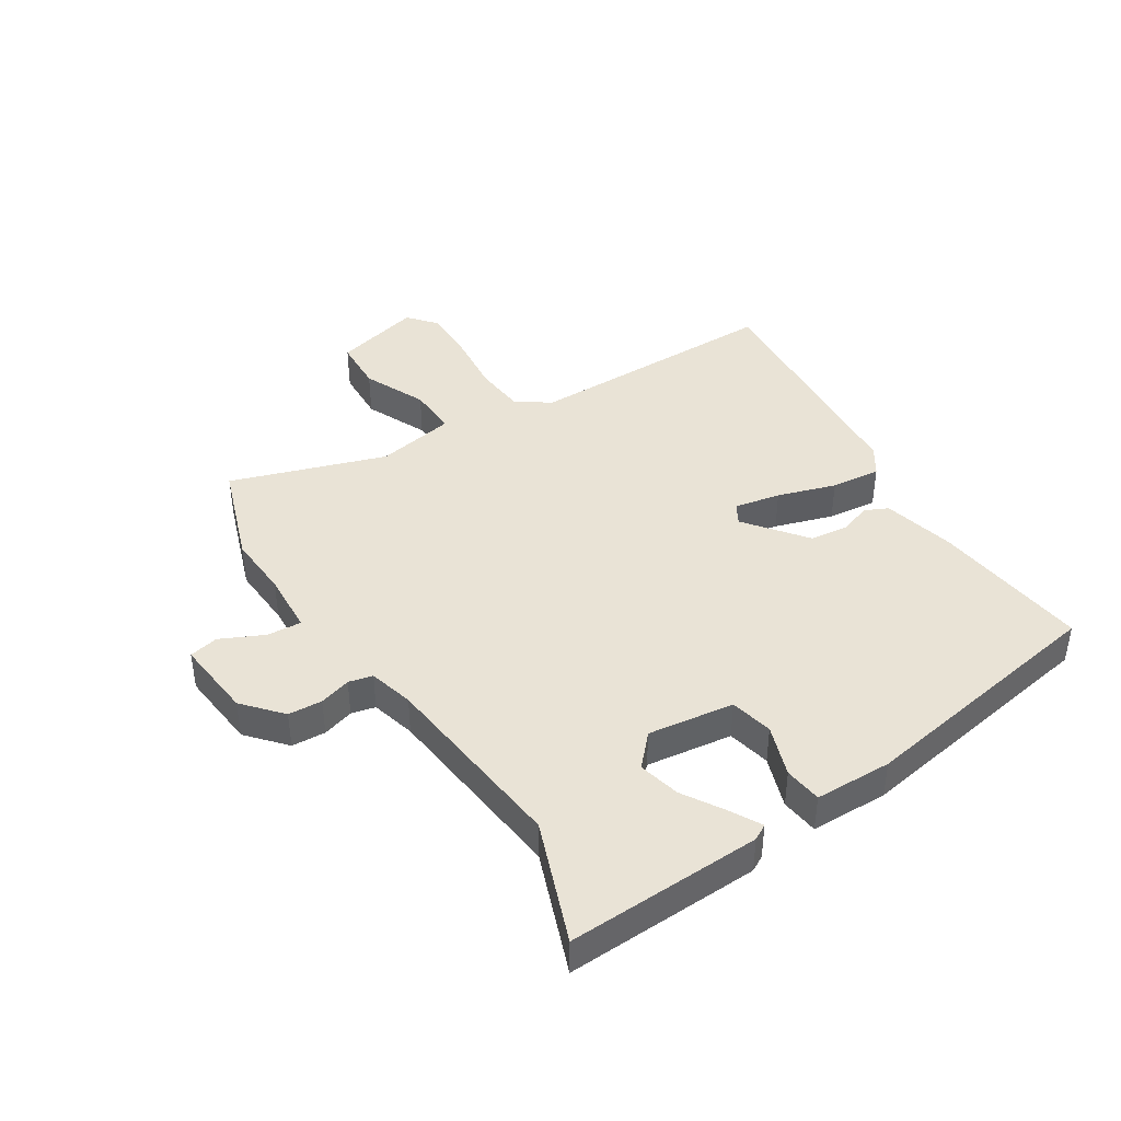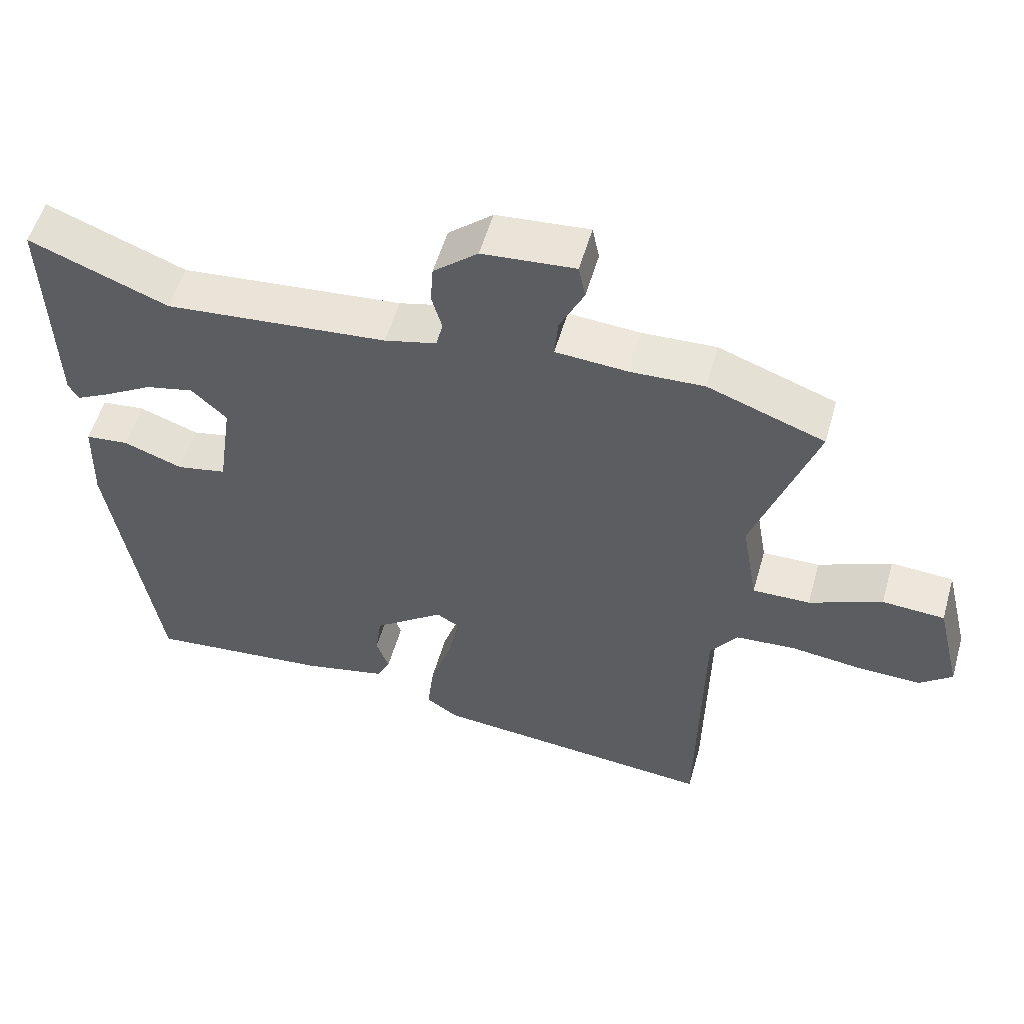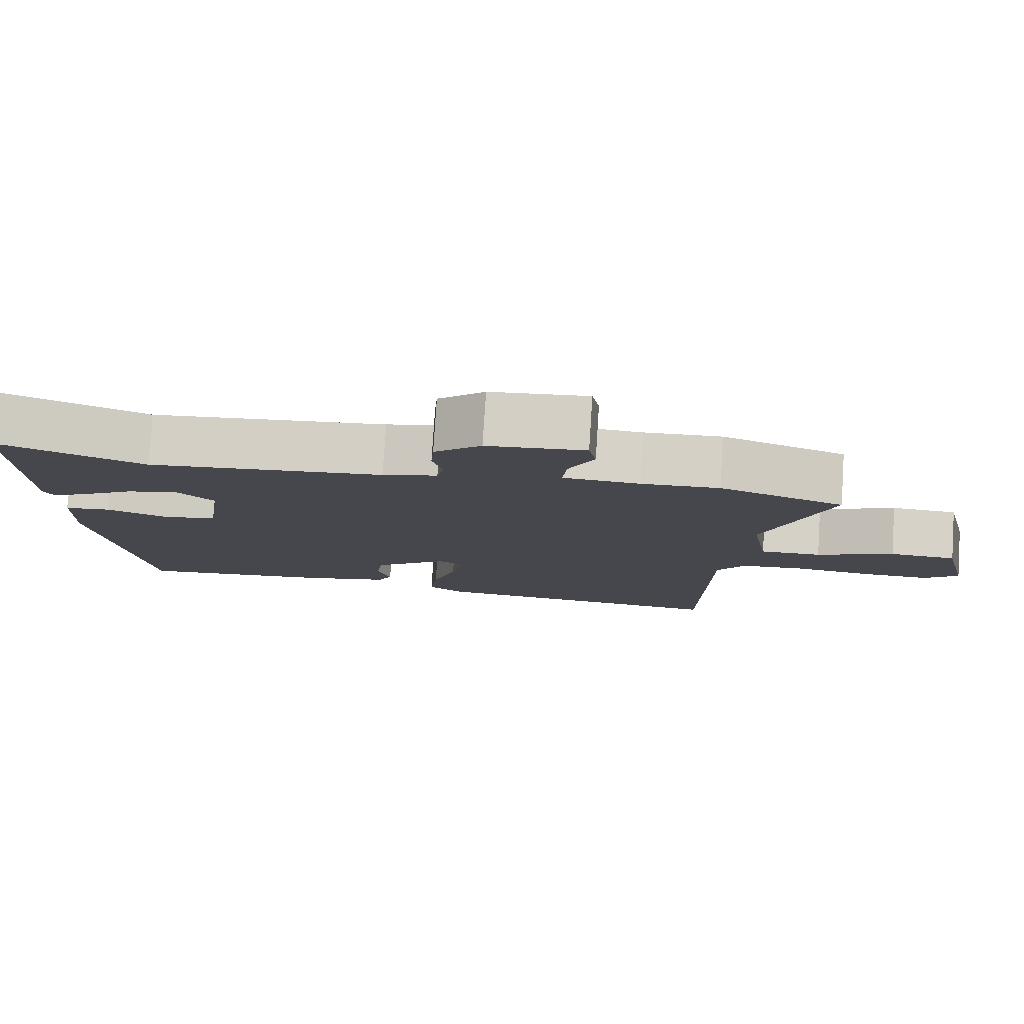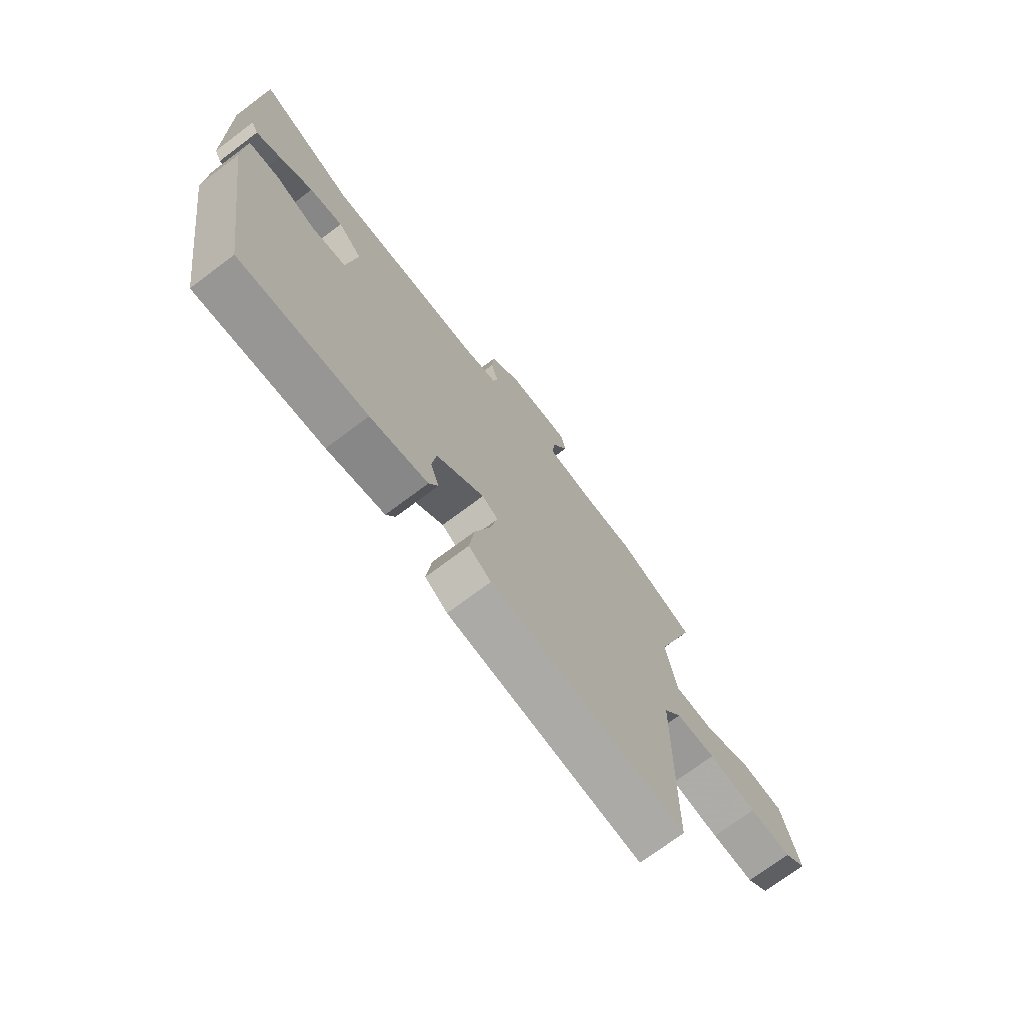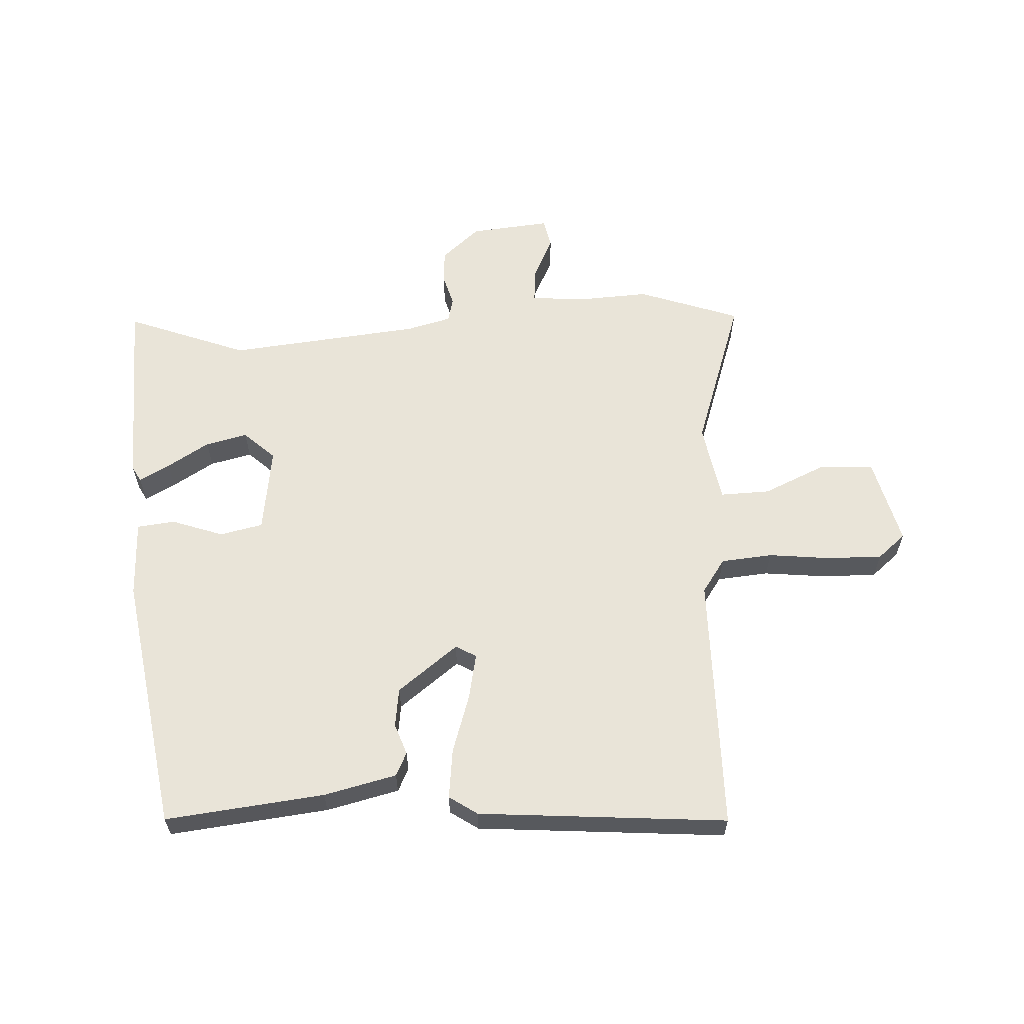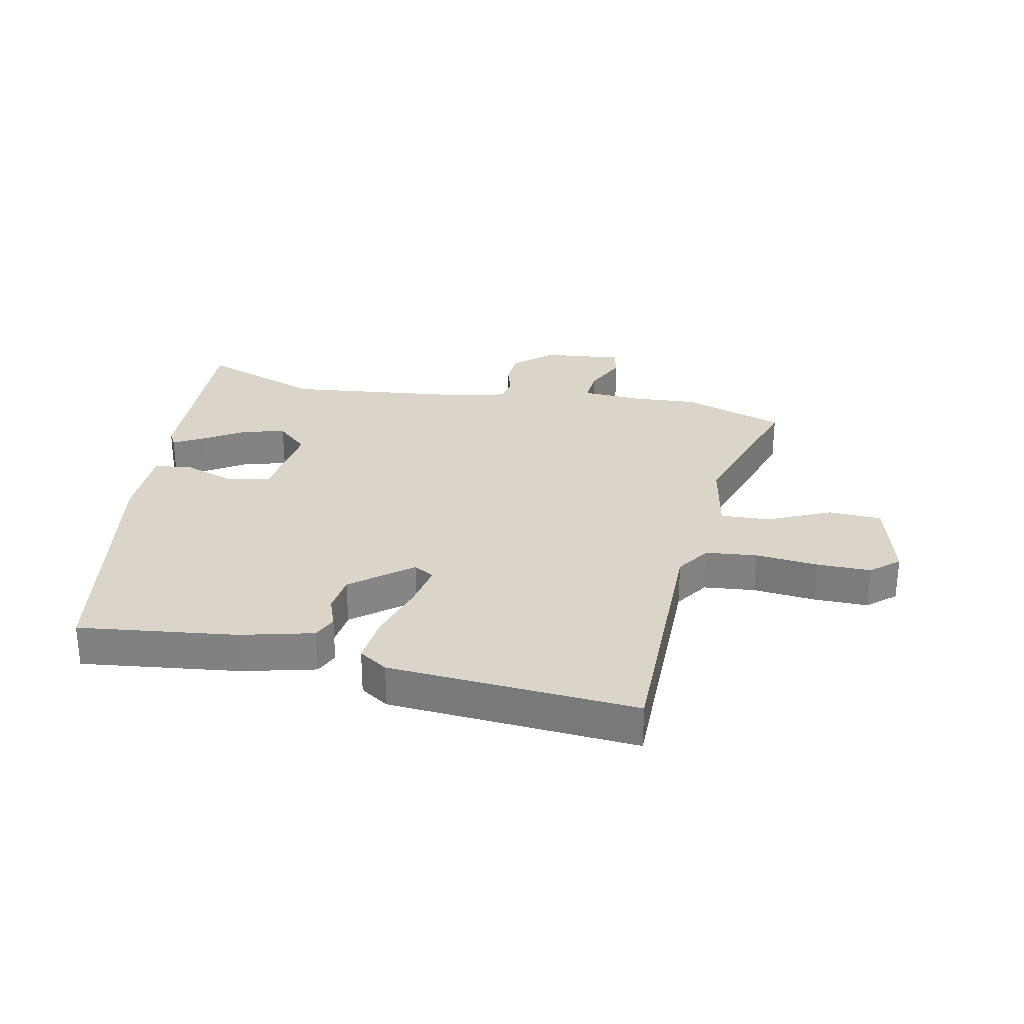
<metadata>
{"format":"obj","ext":"obj","renderer":"f3d","projection":"perspective","resolution":1024,"background":"white","views":[{"elev":42.0,"azim":56.9,"up":"+Y"},{"elev":54.8,"azim":-164.1,"up":"+Z"},{"elev":79.2,"azim":-176.3,"up":"+Z"},{"elev":-72.5,"azim":126.9,"up":"+Z"},{"elev":60.6,"azim":176.7,"up":"+Y"},{"elev":29.1,"azim":-169.3,"up":"+Y"}]}
</metadata>
<code>
v 0.348 0.07 0.441
v 0.549 0.07 0.519
v 0.541 0.07 0.193
v 0.527 0.07 0.167
v 0.476 0.07 0.194
v 0.406 0.07 0.236
v 0.336 0.07 0.252
v 0.285 0.07 0.204
v 0.306 0.07 0.06
v 0.378 0.07 0.045
v 0.464 0.07 0.076
v 0.527 0.07 0.069
v 0.531 0.07 -0.06
v 0.464 0.07 -0.491
v 0.199 0.07 -0.463
v 0.078 0.07 -0.435
v 0.059 0.07 -0.396
v 0.077 0.07 -0.344
v 0.068 0.07 -0.279
v -0.033 0.07 -0.202
v -0.067 0.07 -0.222
v -0.051 0.07 -0.299
v -0.019 0.07 -0.396
v -0.009 0.07 -0.479
v -0.056 0.07 -0.511
v -0.47 0.07 -0.547
v -0.476 0.07 -0.117
v -0.515 0.07 -0.061
v -0.601 0.07 -0.054
v -0.705 0.07 -0.066
v -0.796 0.07 -0.068
v -0.843 0.07 -0.029
v -0.807 0.07 0.118
v -0.717 0.07 0.123
v -0.612 0.07 0.077
v -0.529 0.07 0.075
v -0.506 0.07 0.208
v -0.595 0.07 0.466
v -0.426 0.07 0.527
v -0.32 0.07 0.522
v -0.216 0.07 0.529
v -0.221 0.07 0.587
v -0.256 0.07 0.659
v -0.246 0.07 0.708
v -0.112 0.07 0.696
v -0.048 0.07 0.641
v -0.044 0.07 0.584
v -0.059 0.07 0.531
v -0.049 0.07 0.491
v 0.026 0.07 0.472
v 0.348 0 0.441
v 0.549 0 0.519
v 0.541 0 0.193
v 0.527 0 0.167
v 0.476 0 0.194
v 0.406 0 0.236
v 0.336 0 0.252
v 0.285 0 0.204
v 0.306 0 0.06
v 0.378 0 0.045
v 0.464 0 0.076
v 0.527 0 0.069
v 0.531 0 -0.06
v 0.464 0 -0.491
v 0.199 0 -0.463
v 0.078 0 -0.435
v 0.059 0 -0.396
v 0.077 0 -0.344
v 0.068 0 -0.279
v -0.033 0 -0.202
v -0.067 0 -0.222
v -0.051 0 -0.299
v -0.019 0 -0.396
v -0.009 0 -0.479
v -0.056 0 -0.511
v -0.47 0 -0.547
v -0.476 0 -0.117
v -0.515 0 -0.061
v -0.601 0 -0.054
v -0.705 0 -0.066
v -0.796 0 -0.068
v -0.843 0 -0.029
v -0.807 0 0.118
v -0.717 0 0.123
v -0.612 0 0.077
v -0.529 0 0.075
v -0.506 0 0.208
v -0.595 0 0.466
v -0.426 0 0.527
v -0.32 0 0.522
v -0.216 0 0.529
v -0.221 0 0.587
v -0.256 0 0.659
v -0.246 0 0.708
v -0.112 0 0.696
v -0.048 0 0.641
v -0.044 0 0.584
v -0.059 0 0.531
v -0.049 0 0.491
v 0.026 0 0.472
f 46 47 48
f 45 46 48
f 44 45 48
f 43 44 48
f 42 43 48
f 41 42 48 49
f 40 41 49 50
f 39 40 50
f 38 39 50
f 37 38 50
f 33 34 35
f 32 33 35
f 31 32 35
f 30 31 35
f 29 30 35
f 28 29 35 36
f 37 50 1
f 36 37 1
f 28 36 1
f 27 28 1
f 25 26 27
f 24 25 27
f 23 24 27
f 22 23 27
f 16 17 18
f 15 16 18
f 14 15 18
f 13 14 18
f 12 13 18
f 11 12 18
f 10 11 18
f 9 10 18 19
f 8 9 19 20
f 4 5 6
f 3 4 6
f 2 3 6
f 1 2 6
f 1 6 7
f 27 1 7 8
f 21 22 27
f 8 20 21 27
f 98 97 96
f 98 96 95
f 98 95 94
f 98 94 93
f 98 93 92
f 99 98 92 91
f 100 99 91 90
f 100 90 89
f 100 89 88
f 100 88 87
f 85 84 83
f 85 83 82
f 85 82 81
f 85 81 80
f 85 80 79
f 86 85 79 78
f 51 100 87
f 51 87 86
f 51 86 78
f 51 78 77
f 77 76 75
f 77 75 74
f 77 74 73
f 77 73 72
f 68 67 66
f 68 66 65
f 68 65 64
f 68 64 63
f 68 63 62
f 68 62 61
f 68 61 60
f 69 68 60 59
f 70 69 59 58
f 56 55 54
f 56 54 53
f 56 53 52
f 56 52 51
f 57 56 51
f 58 57 51 77
f 77 72 71
f 77 71 70 58
f 1 51 52 2
f 2 52 53 3
f 3 53 54 4
f 4 54 55 5
f 5 55 56 6
f 6 56 57 7
f 7 57 58 8
f 8 58 59 9
f 9 59 60 10
f 10 60 61 11
f 11 61 62 12
f 12 62 63 13
f 13 63 64 14
f 14 64 65 15
f 15 65 66 16
f 16 66 67 17
f 17 67 68 18
f 18 68 69 19
f 19 69 70 20
f 20 70 71 21
f 21 71 72 22
f 22 72 73 23
f 23 73 74 24
f 24 74 75 25
f 25 75 76 26
f 26 76 77 27
f 27 77 78 28
f 28 78 79 29
f 29 79 80 30
f 30 80 81 31
f 31 81 82 32
f 32 82 83 33
f 33 83 84 34
f 34 84 85 35
f 35 85 86 36
f 36 86 87 37
f 37 87 88 38
f 38 88 89 39
f 39 89 90 40
f 40 90 91 41
f 41 91 92 42
f 42 92 93 43
f 43 93 94 44
f 44 94 95 45
f 45 95 96 46
f 46 96 97 47
f 47 97 98 48
f 48 98 99 49
f 49 99 100 50
f 50 100 51 1

</code>
